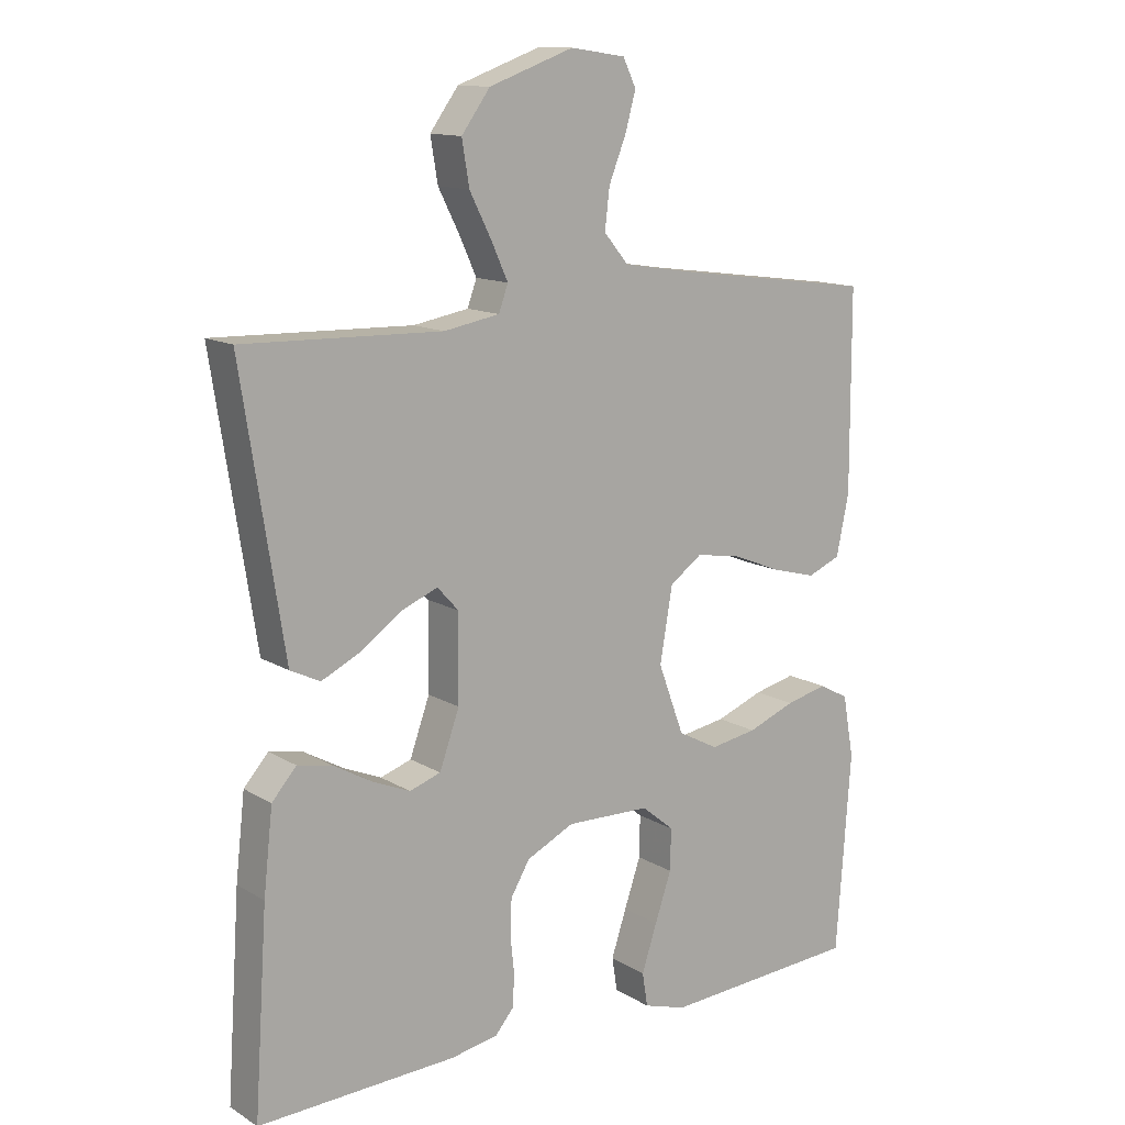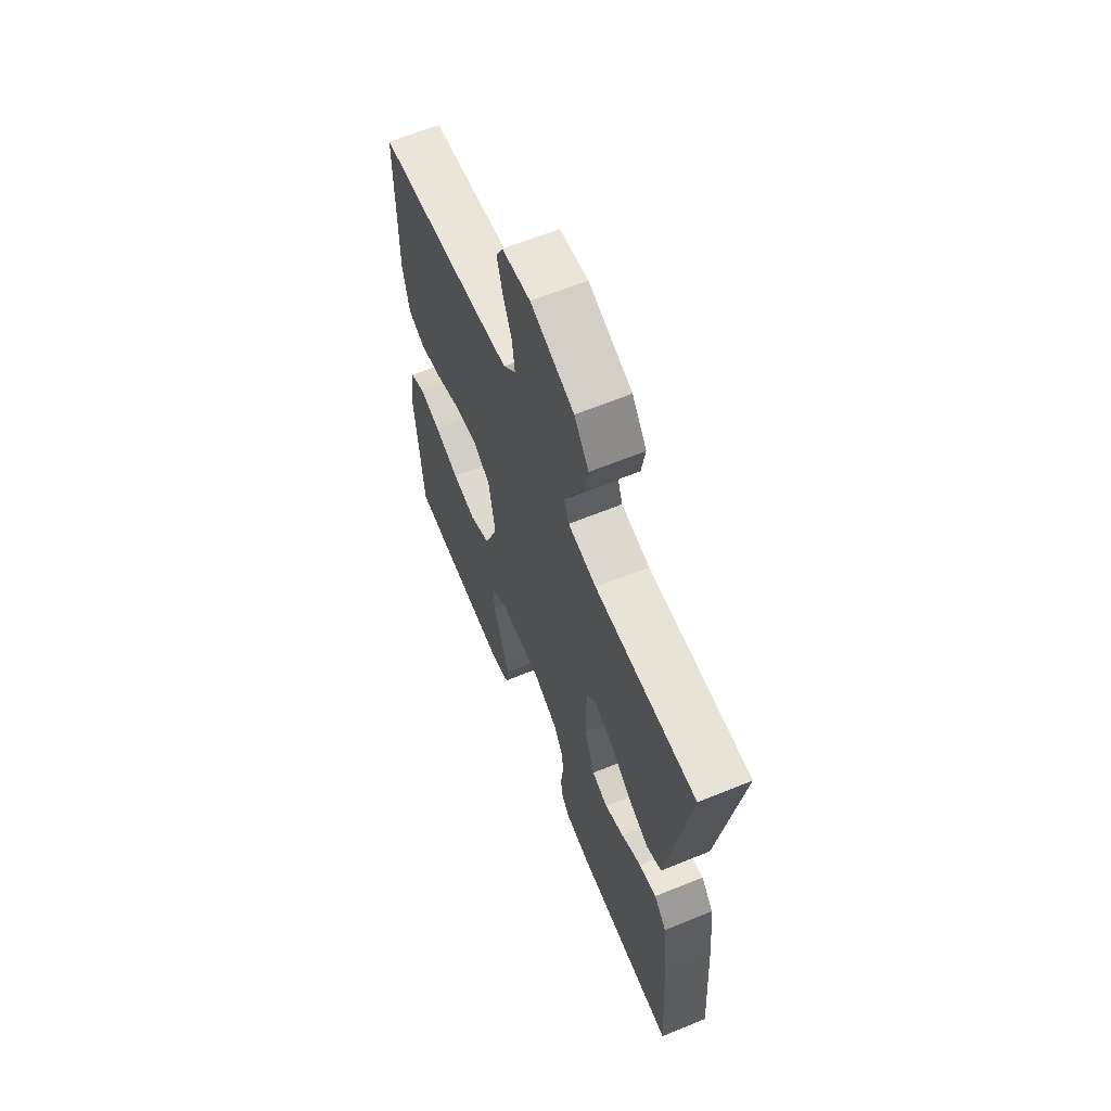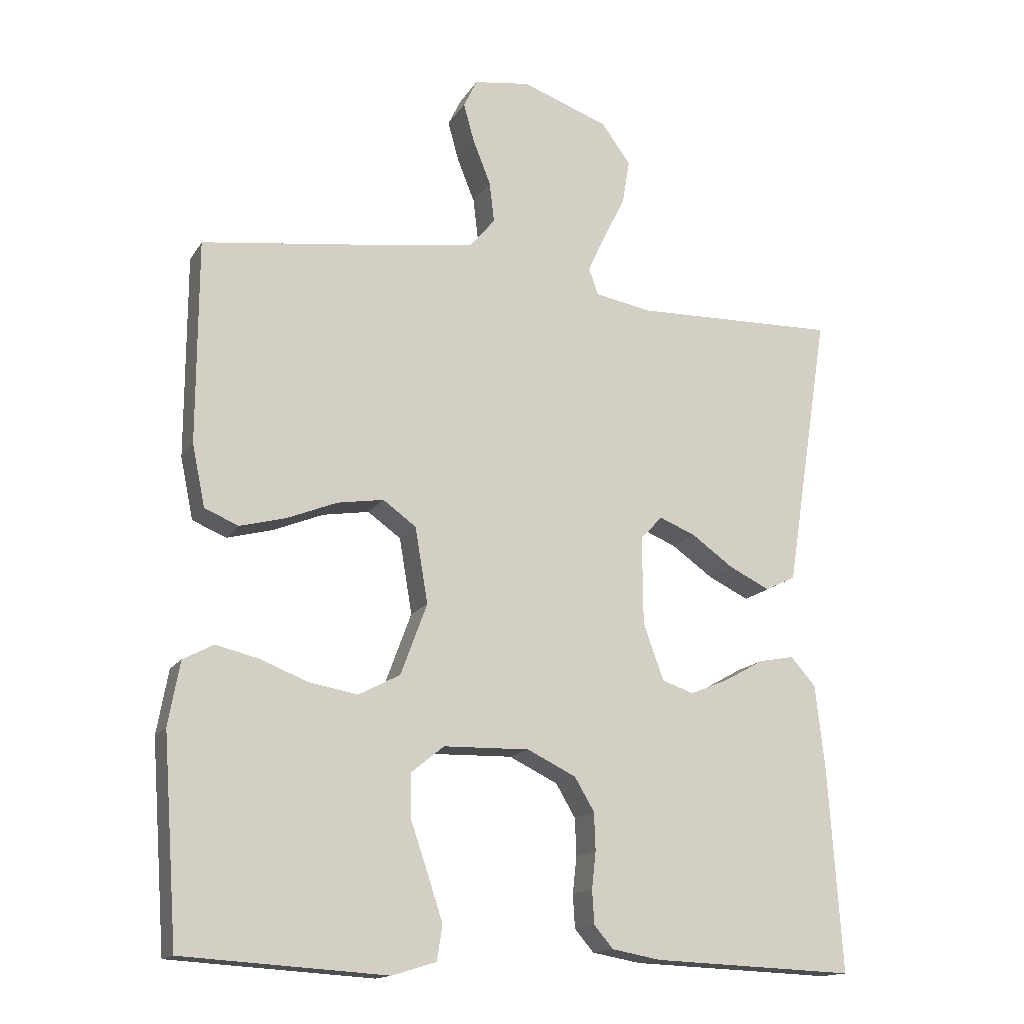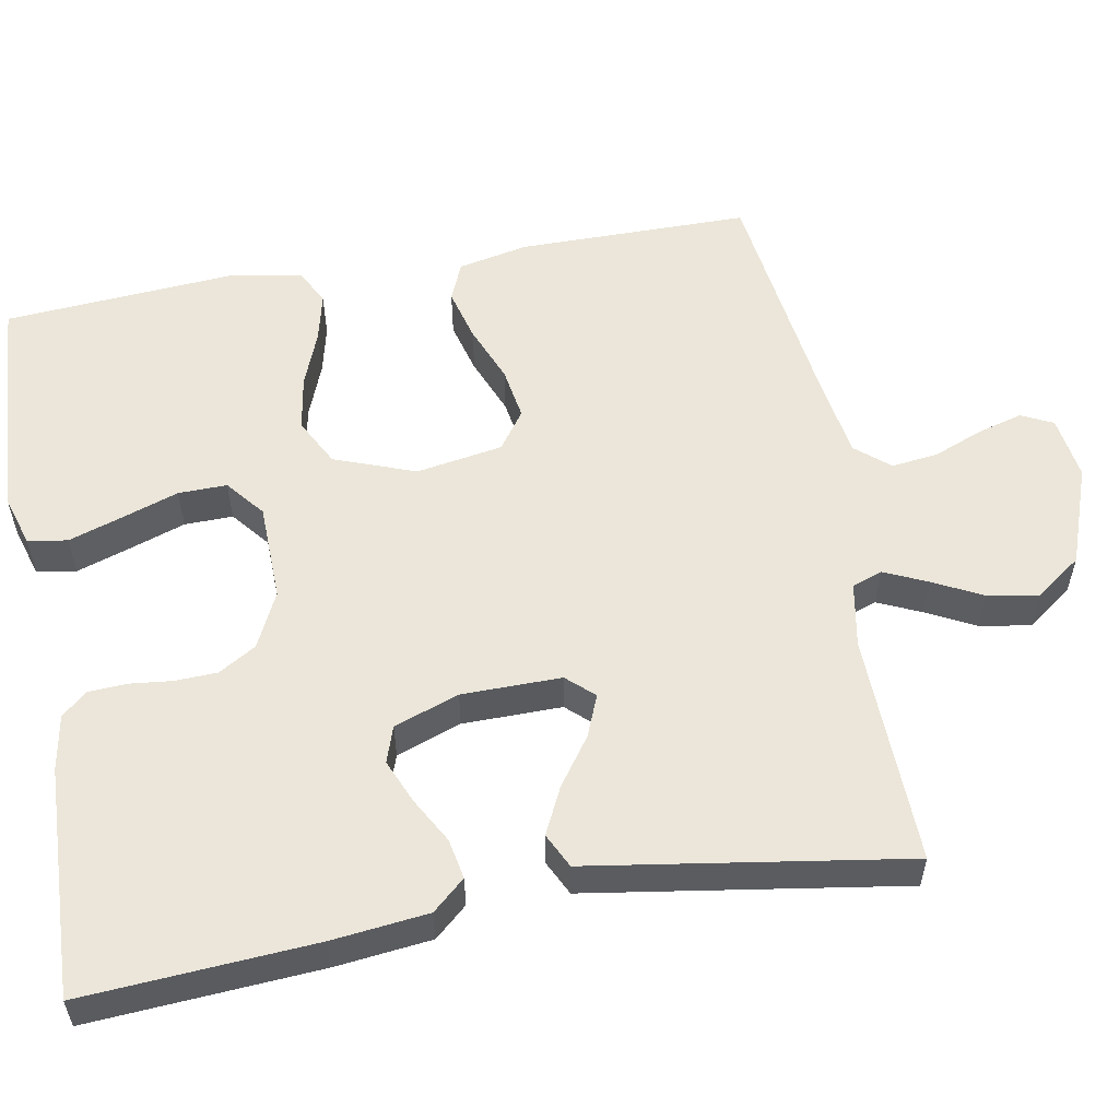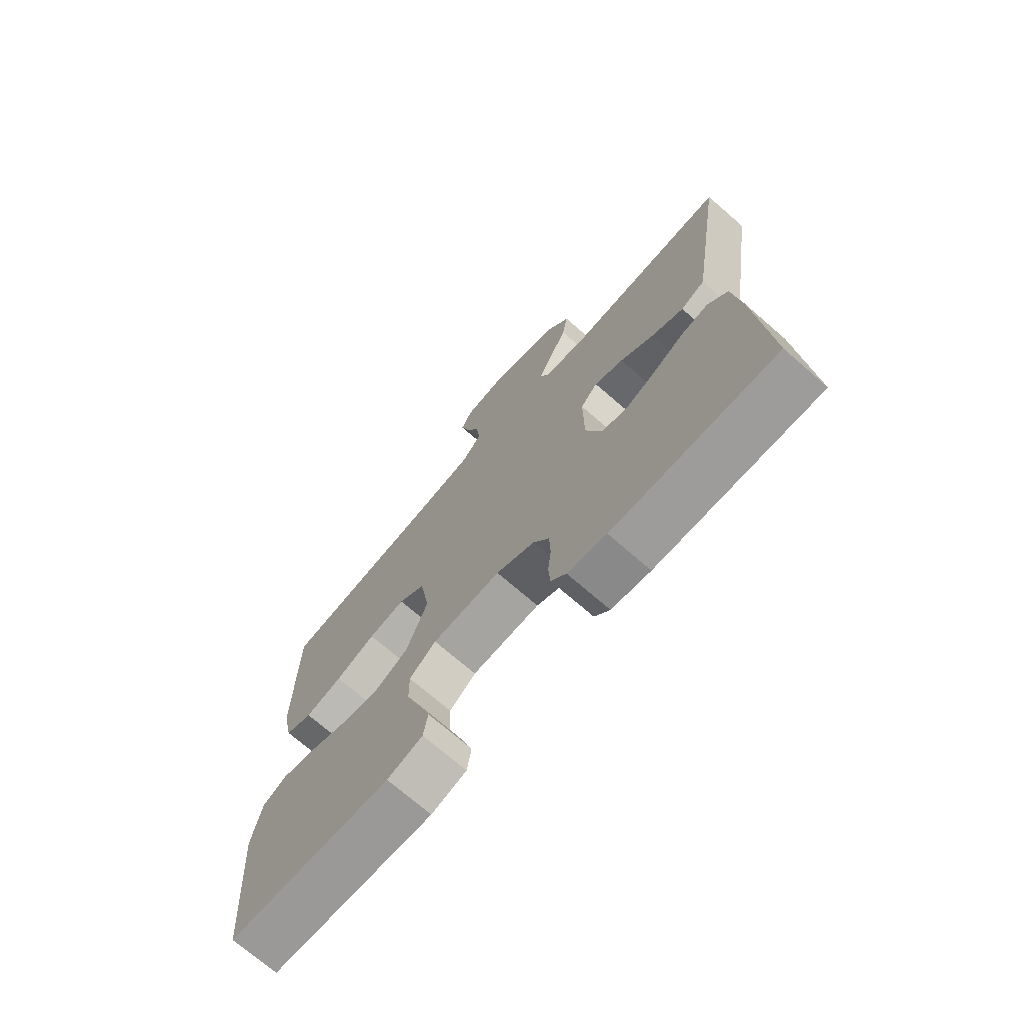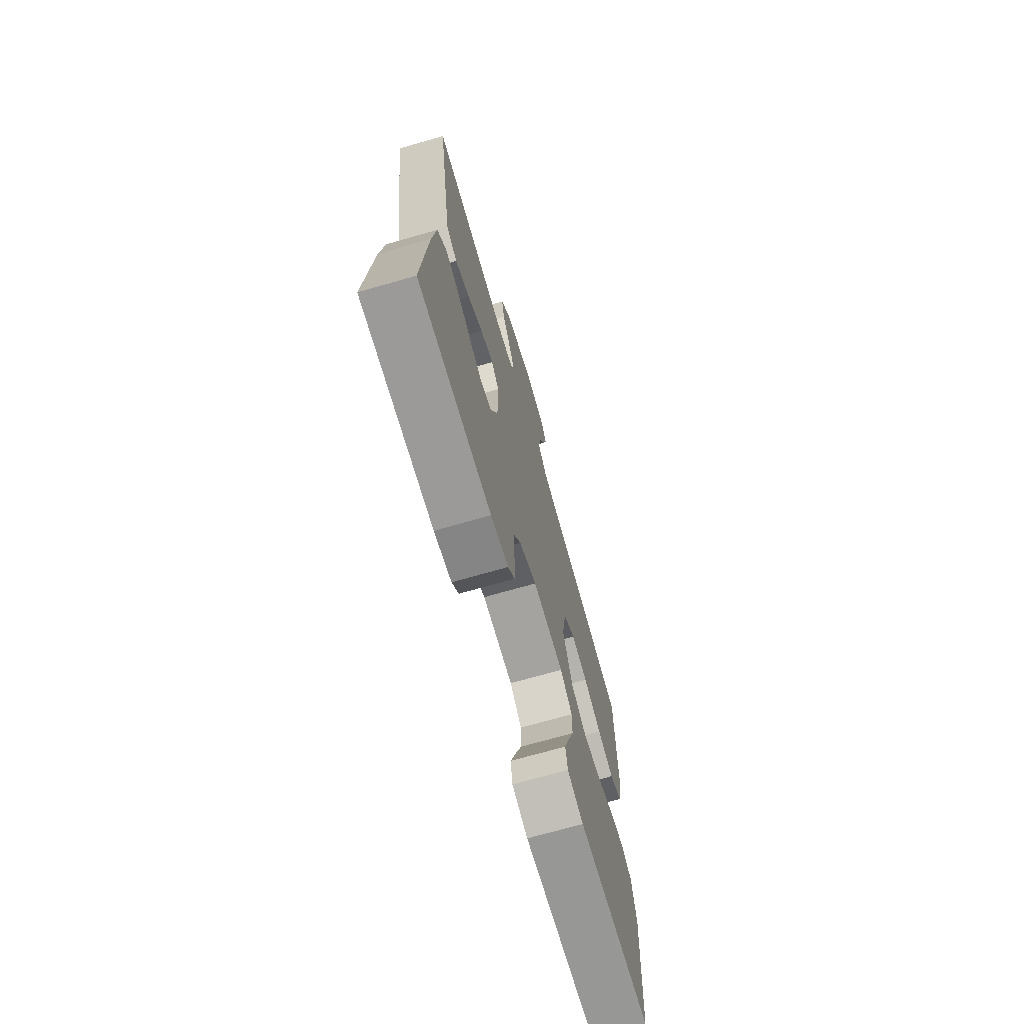
<metadata>
{"format":"obj","ext":"obj","renderer":"f3d","projection":"perspective","resolution":1024,"background":"white","views":[{"elev":13.0,"azim":-36.8,"up":"+Z"},{"elev":63.5,"azim":-112.4,"up":"+Z"},{"elev":-15.3,"azim":158.6,"up":"+Z"},{"elev":56.1,"azim":-100.3,"up":"+Y"},{"elev":-72.1,"azim":-131.0,"up":"+Z"},{"elev":-71.5,"azim":-74.0,"up":"+Z"}]}
</metadata>
<code>
v -0.5 0.07 0.5
v -0.2 0.07 0.492
v -0.116 0.07 0.507
v -0.102 0.07 0.546
v -0.127 0.07 0.601
v -0.16 0.07 0.666
v -0.171 0.07 0.732
v -0.128 0.07 0.791
v 0 0.07 0.837
v 0.083 0.07 0.825
v 0.103 0.07 0.784
v 0.087 0.07 0.726
v 0.061 0.07 0.661
v 0.054 0.07 0.601
v 0.091 0.07 0.557
v 0.2 0.07 0.54
v 0.5 0.07 0.5
v 0.501 0.07 0.2
v 0.482 0.07 0.109
v 0.432 0.07 0.088
v 0.364 0.07 0.106
v 0.29 0.07 0.136
v 0.222 0.07 0.147
v 0.173 0.07 0.112
v 0.154 0.07 0
v 0.193 0.07 -0.105
v 0.254 0.07 -0.137
v 0.325 0.07 -0.125
v 0.397 0.07 -0.097
v 0.46 0.07 -0.082
v 0.505 0.07 -0.106
v 0.522 0.07 -0.2
v 0.5 0.07 -0.5
v 0.2 0.07 -0.519
v 0.135 0.07 -0.499
v 0.127 0.07 -0.448
v 0.15 0.07 -0.378
v 0.175 0.07 -0.305
v 0.176 0.07 -0.242
v 0.127 0.07 -0.202
v 0 0.07 -0.199
v -0.072 0.07 -0.234
v -0.101 0.07 -0.283
v -0.103 0.07 -0.338
v -0.097 0.07 -0.393
v -0.1 0.07 -0.442
v -0.128 0.07 -0.475
v -0.2 0.07 -0.488
v -0.5 0.07 -0.5
v -0.48 0.07 -0.2
v -0.466 0.07 -0.075
v -0.429 0.07 -0.033
v -0.377 0.07 -0.043
v -0.318 0.07 -0.076
v -0.261 0.07 -0.1
v -0.214 0.07 -0.084
v -0.184 0.07 0
v -0.183 0.07 0.129
v -0.215 0.07 0.164
v -0.269 0.07 0.142
v -0.331 0.07 0.098
v -0.391 0.07 0.069
v -0.436 0.07 0.091
v -0.453 0.07 0.2
v -0.5 0 0.5
v -0.2 0 0.492
v -0.116 0 0.507
v -0.102 0 0.546
v -0.127 0 0.601
v -0.16 0 0.666
v -0.171 0 0.732
v -0.128 0 0.791
v 0 0 0.837
v 0.083 0 0.825
v 0.103 0 0.784
v 0.087 0 0.726
v 0.061 0 0.661
v 0.054 0 0.601
v 0.091 0 0.557
v 0.2 0 0.54
v 0.5 0 0.5
v 0.501 0 0.2
v 0.482 0 0.109
v 0.432 0 0.088
v 0.364 0 0.106
v 0.29 0 0.136
v 0.222 0 0.147
v 0.173 0 0.112
v 0.154 0 0
v 0.193 0 -0.105
v 0.254 0 -0.137
v 0.325 0 -0.125
v 0.397 0 -0.097
v 0.46 0 -0.082
v 0.505 0 -0.106
v 0.522 0 -0.2
v 0.5 0 -0.5
v 0.2 0 -0.519
v 0.135 0 -0.499
v 0.127 0 -0.448
v 0.15 0 -0.378
v 0.175 0 -0.305
v 0.176 0 -0.242
v 0.127 0 -0.202
v 0 0 -0.199
v -0.072 0 -0.234
v -0.101 0 -0.283
v -0.103 0 -0.338
v -0.097 0 -0.393
v -0.1 0 -0.442
v -0.128 0 -0.475
v -0.2 0 -0.488
v -0.5 0 -0.5
v -0.48 0 -0.2
v -0.466 0 -0.075
v -0.429 0 -0.033
v -0.377 0 -0.043
v -0.318 0 -0.076
v -0.261 0 -0.1
v -0.214 0 -0.084
v -0.184 0 0
v -0.183 0 0.129
v -0.215 0 0.164
v -0.269 0 0.142
v -0.331 0 0.098
v -0.391 0 0.069
v -0.436 0 0.091
v -0.453 0 0.2
f 62 63 64
f 61 62 64
f 60 61 64
f 64 1 2
f 60 64 2
f 59 60 2
f 58 59 2 3
f 57 58 3 4
f 52 53 54
f 51 52 54
f 50 51 54
f 49 50 54
f 48 49 54
f 47 48 54
f 46 47 54
f 45 46 54
f 44 45 54
f 43 44 54 55
f 42 43 55 56
f 36 37 38
f 35 36 38
f 34 35 38
f 33 34 38
f 32 33 38
f 31 32 38
f 30 31 38
f 29 30 38
f 28 29 38
f 27 28 38 39
f 26 27 39 40
f 20 21 22
f 19 20 22
f 18 19 22
f 17 18 22
f 16 17 22
f 15 16 22 23
f 14 15 23 24
f 11 12 13
f 10 11 13
f 9 10 13
f 8 9 13
f 7 8 13
f 6 7 13
f 5 6 13
f 4 5 13 14
f 14 24 25
f 4 14 25
f 57 4 25
f 57 25 26
f 56 57 26
f 42 56 26
f 41 42 26
f 26 40 41
f 128 127 126
f 128 126 125
f 128 125 124
f 66 65 128
f 66 128 124
f 66 124 123
f 67 66 123 122
f 68 67 122 121
f 118 117 116
f 118 116 115
f 118 115 114
f 118 114 113
f 118 113 112
f 118 112 111
f 118 111 110
f 118 110 109
f 118 109 108
f 119 118 108 107
f 120 119 107 106
f 102 101 100
f 102 100 99
f 102 99 98
f 102 98 97
f 102 97 96
f 102 96 95
f 102 95 94
f 102 94 93
f 102 93 92
f 103 102 92 91
f 104 103 91 90
f 86 85 84
f 86 84 83
f 86 83 82
f 86 82 81
f 86 81 80
f 87 86 80 79
f 88 87 79 78
f 77 76 75
f 77 75 74
f 77 74 73
f 77 73 72
f 77 72 71
f 77 71 70
f 77 70 69
f 78 77 69 68
f 89 88 78
f 89 78 68
f 89 68 121
f 90 89 121
f 90 121 120
f 90 120 106
f 90 106 105
f 105 104 90
f 1 65 66 2
f 2 66 67 3
f 3 67 68 4
f 4 68 69 5
f 5 69 70 6
f 6 70 71 7
f 7 71 72 8
f 8 72 73 9
f 9 73 74 10
f 10 74 75 11
f 11 75 76 12
f 12 76 77 13
f 13 77 78 14
f 14 78 79 15
f 15 79 80 16
f 16 80 81 17
f 17 81 82 18
f 18 82 83 19
f 19 83 84 20
f 20 84 85 21
f 21 85 86 22
f 22 86 87 23
f 23 87 88 24
f 24 88 89 25
f 25 89 90 26
f 26 90 91 27
f 27 91 92 28
f 28 92 93 29
f 29 93 94 30
f 30 94 95 31
f 31 95 96 32
f 32 96 97 33
f 33 97 98 34
f 34 98 99 35
f 35 99 100 36
f 36 100 101 37
f 37 101 102 38
f 38 102 103 39
f 39 103 104 40
f 40 104 105 41
f 41 105 106 42
f 42 106 107 43
f 43 107 108 44
f 44 108 109 45
f 45 109 110 46
f 46 110 111 47
f 47 111 112 48
f 48 112 113 49
f 49 113 114 50
f 50 114 115 51
f 51 115 116 52
f 52 116 117 53
f 53 117 118 54
f 54 118 119 55
f 55 119 120 56
f 56 120 121 57
f 57 121 122 58
f 58 122 123 59
f 59 123 124 60
f 60 124 125 61
f 61 125 126 62
f 62 126 127 63
f 63 127 128 64
f 64 128 65 1

</code>
